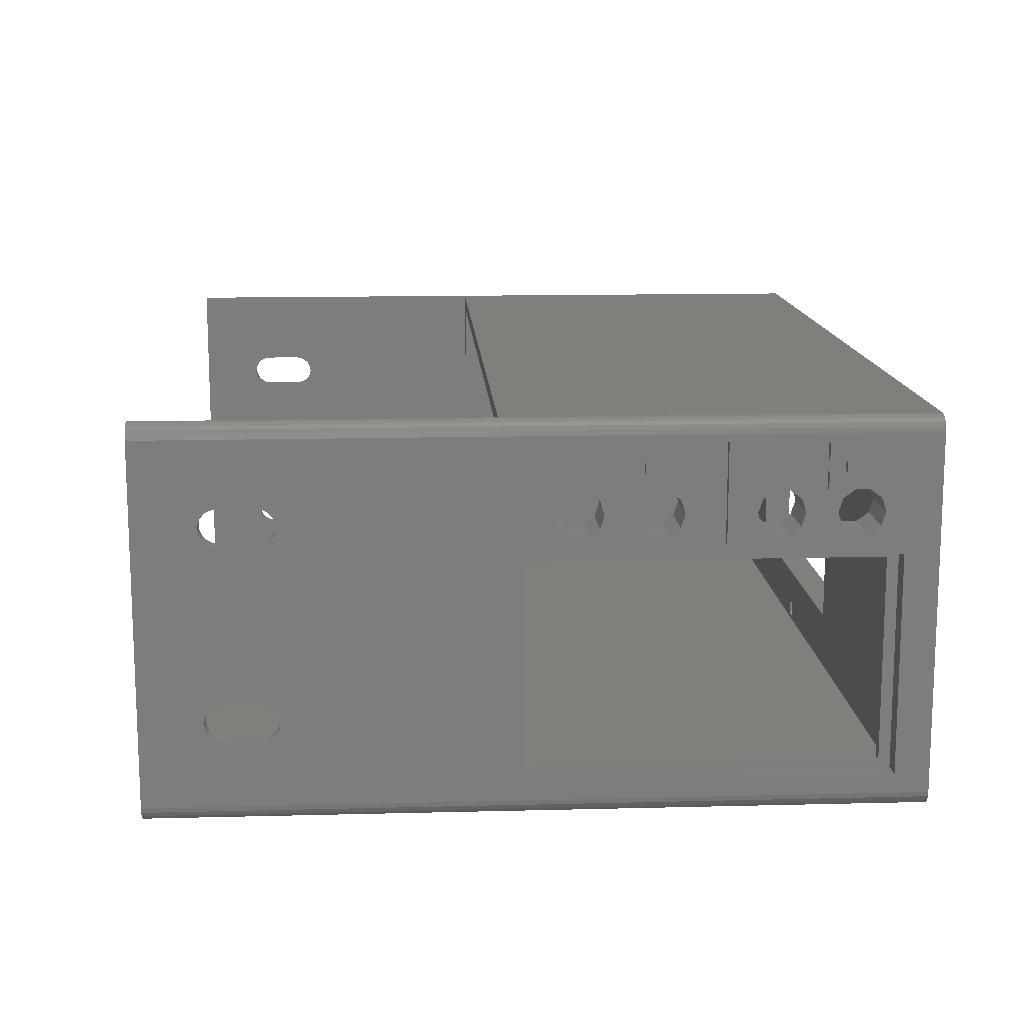
<metadata>
{"format":"stl","ext":"stl","renderer":"f3d","projection":"perspective","resolution":1024,"background":"white","views":[{"elev":13.4,"azim":86.7,"up":"+Y"}]}
</metadata>
<code>
# stl→obj: 450 verts, 948 faces
v 7 41 54.9
v 7 49 55
v 7 41 55
v 7 49 4
v 7 4 4
v 7 4 54.9
v 7 4 55
v 7 41 74.9
v 7 2 74.9
v 7 2 55
v 111 49 55
v 111 40.76 47.43
v 111 41 54.9
v 111 39 48
v 111 33.5 53.5
v 111 37.24 47.43
v 111 36.15 45.93
v 111 36.15 44.07
v 111 4 54.9
v 111 4.5 53.5
v 111 4 4
v 111 40.76 37.43
v 111 41.85 44.07
v 111 41.85 35.93
v 111 40.76 42.57
v 111 39 38
v 111 39 42
v 111 37.24 37.43
v 111 37.24 42.57
v 111 36.15 35.93
v 111 40.76 22.43
v 111 41.85 34.07
v 111 41.85 20.93
v 111 40.76 32.57
v 111 39 23
v 111 39 32
v 111 37.24 22.43
v 111 37.24 32.57
v 111 36.15 20.93
v 111 36.15 34.07
v 111 40.76 12.43
v 111 41.85 19.07
v 111 41.85 10.93
v 111 40.76 17.57
v 111 39 13
v 111 39 17
v 111 37.24 12.43
v 111 37.24 17.57
v 111 36.15 10.93
v 111 36.15 19.07
v 111 49 4
v 111 41.85 9.073
v 111 40.76 7.573
v 111 39 7
v 111 33.5 4.5
v 111 36.15 9.073
v 111 37.24 7.573
v 111 4.5 4.5
v 111 41.85 45.93
v 111 41 55
v 111 4 55
v 111 41 74.9
v 111 2 74.9
v 111 2 55
v 69.5 11.5 4
v 45.42 6.784 4
v 46.35 5.5 4
v 43.91 6.294 4
v 20.5 11.5 4
v 43.91 4.706 4
v 69.5 39.5 4
v 45.42 46.78 4
v 46.35 45.5 4
v 43.91 46.29 4
v 20.5 39.5 4
v 43.91 44.71 4
v 45.42 4.216 4
v 45.42 44.22 4
v 2 40.38 84.62
v 2 51 100
v 2 40.38 89.38
v 2 40.26 90.11
v 2 39.92 90.77
v 2 39.4 91.3
v 2 38.73 91.63
v 2 38 91.75
v 2 37.27 91.63
v 2 2 100
v 2 35.62 89.38
v 2 15.38 89.38
v 2 35.62 84.62
v 2 35.74 90.11
v 2 15.26 90.11
v 2 36.08 90.77
v 2 14.92 90.77
v 2 36.6 91.3
v 2 13.73 91.63
v 2 14.4 91.3
v 2 13 91.75
v 2 10.62 89.38
v 2 10.62 84.62
v 2 10.74 90.11
v 2 11.08 90.77
v 2 11.6 91.3
v 2 12.27 91.63
v 2 40.26 83.89
v 2 51 55
v 2 39.92 83.23
v 2 39.4 82.7
v 2 38.73 82.37
v 2 38 82.25
v 2 37.27 82.37
v 2 2 55
v 2 36.6 82.7
v 2 14.4 82.7
v 2 36.08 83.23
v 2 15.38 84.62
v 2 35.74 83.89
v 2 15.26 83.89
v 2 14.92 83.23
v 2 13.73 82.37
v 2 13 82.25
v 2 12.27 82.37
v 2 11.6 82.7
v 2 10.74 83.89
v 2 11.08 83.23
v 116 40.26 83.89
v 116 51 100
v 116 51 55
v 116 40.38 84.62
v 116 39.92 83.23
v 116 39.4 82.7
v 116 38.73 82.37
v 116 38 82.25
v 116 37.27 82.37
v 116 2 55
v 116 36.6 82.7
v 116 35.62 84.62
v 116 15.38 84.62
v 116 35.62 89.38
v 116 35.74 83.89
v 116 15.26 83.89
v 116 36.08 83.23
v 116 14.4 82.7
v 116 14.92 83.23
v 116 13.73 82.37
v 116 13 82.25
v 116 12.27 82.37
v 116 10.74 83.89
v 116 2 100
v 116 10.62 84.62
v 116 11.08 83.23
v 116 11.6 82.7
v 116 40.38 89.38
v 116 40.26 90.11
v 116 39.92 90.77
v 116 39.4 91.3
v 116 38.73 91.63
v 116 38 91.75
v 116 37.27 91.63
v 116 13.73 91.63
v 116 36.6 91.3
v 116 15.38 89.38
v 116 35.74 90.11
v 116 15.26 90.11
v 116 36.08 90.77
v 116 14.92 90.77
v 116 14.4 91.3
v 116 13 91.75
v 116 12.27 91.63
v 116 10.62 89.38
v 116 11.6 91.3
v 116 11.08 90.77
v 116 10.74 90.11
v 113 41 55
v 5 41 55
v 5 2 55
v 113 2 55
v 14.93 2 65.85
v 16.43 2 64.76
v 17 2 63
v 16.43 2 61.24
v 14.93 2 60.15
v 113 2 74.9
v 5 2 74.9
v 13.07 2 65.85
v 11.57 2 64.76
v 11 2 63
v 11.57 2 61.24
v 13.07 2 60.15
v 5 41 74.9
v 113 41 74.9
v 20.5 39.5 0
v 20.5 11.5 0
v 69.5 11.5 0
v 69.5 39.5 0
v 46.35 45.5 0
v 45.42 46.78 0
v 43.91 46.29 0
v 43.91 44.71 0
v 45.42 44.22 0
v 46.35 5.5 0
v 45.42 6.784 0
v 43.91 6.294 0
v 43.91 4.706 0
v 45.42 4.216 0
v 114 32.5 6
v 115.2 5.5 6
v 115.2 32.5 6
v 114 5.5 6
v 114 5.5 52
v 115.2 32.5 52
v 115.2 5.5 52
v 114 32.5 52
v 115.2 33.5 4.5
v 118 4.5 4.5
v 118 33.5 4.5
v 115.2 4.5 4.5
v 115.2 33.5 53.5
v 115.2 4.5 53.5
v 118 33.5 53.5
v 118 4.5 53.5
v 114 4.5 4.5
v 114 33.5 4.5
v 114 33.5 53.5
v 114 4.5 53.5
v 0 13 82.25
v 0 12.27 82.37
v 118 12.27 82.37
v 118 13 82.25
v 0 15.26 83.89
v 0 15.38 84.62
v 118 15.38 84.62
v 118 15.26 83.89
v 0 15.38 89.38
v 118 15.38 89.38
v 0 13.73 91.63
v 0 14.4 91.3
v 118 14.4 91.3
v 118 13.73 91.63
v 0 11.6 82.7
v 118 11.6 82.7
v 0 14.4 82.7
v 0 13.73 82.37
v 118 13.73 82.37
v 118 14.4 82.7
v 0 14.92 83.23
v 118 14.92 83.23
v 0 14.92 90.77
v 118 14.92 90.77
v 0 10.62 84.62
v 0 10.74 83.89
v 118 10.74 83.89
v 118 10.62 84.62
v 0 13 91.75
v 118 13 91.75
v 0 11.08 83.23
v 118 11.08 83.23
v 0 11.08 90.77
v 0 10.74 90.11
v 118 10.74 90.11
v 118 11.08 90.77
v 0 10.62 89.38
v 118 10.62 89.38
v 0 11.6 91.3
v 0 12.27 91.63
v 118 12.27 91.63
v 118 11.6 91.3
v 0 15.26 90.11
v 118 15.26 90.11
v 0 38 82.25
v 0 37.27 82.37
v 118 37.27 82.37
v 118 38 82.25
v 0 40.26 83.89
v 0 40.38 84.62
v 118 40.38 84.62
v 118 40.26 83.89
v 0 40.38 89.38
v 118 40.38 89.38
v 0 38.73 91.63
v 0 39.4 91.3
v 118 39.4 91.3
v 118 38.73 91.63
v 0 36.6 82.7
v 118 36.6 82.7
v 0 39.4 82.7
v 0 38.73 82.37
v 118 38.73 82.37
v 118 39.4 82.7
v 0 39.92 83.23
v 118 39.92 83.23
v 0 39.92 90.77
v 118 39.92 90.77
v 0 35.62 84.62
v 0 35.74 83.89
v 118 35.74 83.89
v 118 35.62 84.62
v 0 38 91.75
v 118 38 91.75
v 0 36.08 83.23
v 118 36.08 83.23
v 0 36.08 90.77
v 0 35.74 90.11
v 118 35.74 90.11
v 118 36.08 90.77
v 0 35.62 89.38
v 118 35.62 89.38
v 0 36.6 91.3
v 0 37.27 91.63
v 118 37.27 91.63
v 118 36.6 91.3
v 0 40.26 90.11
v 118 40.26 90.11
v 1.382 50.9 100
v 1.382 50.9 0
v 2 51 0
v 116 0 0
v 118 2 0
v 117.9 1.382 0
v 117.6 0.8244 0
v 118 49 0
v 117.2 0.382 0
v 116 51 0
v 117.9 49.62 0
v 116.6 0.09789 0
v 117.6 50.18 0
v 117.2 50.62 0
v 116.6 50.9 0
v 2 0 0
v 0 49 0
v 0 2 0
v 1.382 0.09789 0
v 0.8244 0.382 0
v 0.382 0.8244 0
v 0.09789 1.382 0
v 0.8244 50.62 0
v 0.382 50.18 0
v 0.09789 49.62 0
v 0.8244 50.62 100
v 0.382 50.18 100
v 117.2 0.382 100
v 116.6 0.09789 100
v 118 2 100
v 118 49 100
v 118 45.5 43
v 118 40.76 47.43
v 118 39 48
v 118 37.24 47.43
v 118 36.15 44.07
v 118 36.15 45.93
v 118 36.15 35.93
v 118 41.75 14.25
v 118 44 12
v 118 44 14.25
v 118 40.76 12.43
v 118 41.75 15.75
v 118 39 17
v 118 41.85 10.93
v 118 39 13
v 118 37.24 17.57
v 118 37.24 12.43
v 118 36.15 19.07
v 118 36.15 10.93
v 118 48 26.75
v 118 45.5 18
v 118 47.75 15.75
v 118 41.85 20.93
v 118 41.85 19.07
v 118 44 18
v 118 40.76 22.43
v 118 39 23
v 118 35 26.75
v 118 36.15 20.93
v 118 37.24 22.43
v 118 48 28.25
v 118 41.85 44.07
v 118 44 43
v 118 41.85 45.93
v 118 35 28.25
v 118 47.75 14.25
v 118 45.5 12
v 118 45.5 14.25
v 118 41.85 9.073
v 118 40.76 7.573
v 118 39 7
v 118 37.24 7.573
v 118 36.15 9.073
v 118 45.5 37
v 118 41.85 34.07
v 118 44 37
v 118 40.76 42.57
v 118 41.85 35.93
v 118 40.76 32.57
v 118 39 32
v 118 37.24 32.57
v 118 36.15 34.07
v 118 45.5 15.75
v 118 40.76 37.43
v 118 39 42
v 118 39 38
v 118 37.24 42.57
v 118 37.24 37.43
v 118 40.76 17.57
v 118 44 15.75
v 14.93 0 65.85
v 2 0 100
v 13.07 0 65.85
v 11.57 0 64.76
v 11 0 63
v 13.07 0 60.15
v 14.93 0 60.15
v 11.57 0 61.24
v 16.43 0 64.76
v 116 0 100
v 17 0 63
v 16.43 0 61.24
v 0 49 100
v 0 2 100
v 0.09789 1.382 100
v 0.09789 49.62 100
v 1.382 0.09789 100
v 0.8244 0.382 100
v 0.382 0.8244 100
v 117.9 49.62 100
v 117.6 50.18 100
v 117.9 1.382 100
v 117.2 50.62 100
v 117.6 0.8244 100
v 116.6 50.9 100
v 117 41.75 15.75
v 117 44 14.25
v 117 44 15.75
v 117 41.75 14.25
v 117 45.5 15.75
v 117 45.5 18
v 117 45.5 14.25
v 117 44 18
v 117 45.5 12
v 117 44 12
v 117 47.75 14.25
v 117 47.75 15.75
v 117 35 28.25
v 117 48 26.75
v 117 48 28.25
v 117 35 26.75
v 117 44 43
v 117 45.5 37
v 117 45.5 43
v 117 44 37
f 1 2 3
f 2 1 4
f 5 1 6
f 1 5 4
f 7 3 8
f 3 7 1
f 9 7 8
f 7 9 10
f 1 7 6
f 11 12 13
f 14 13 12
f 15 14 16
f 15 16 17
f 18 15 17
f 14 15 13
f 19 15 20
f 15 19 13
f 19 20 21
f 22 23 24
f 22 25 23
f 26 25 22
f 26 27 25
f 28 27 26
f 28 29 27
f 30 29 28
f 29 30 18
f 31 32 33
f 31 34 32
f 35 34 31
f 35 36 34
f 37 36 35
f 37 38 36
f 39 38 37
f 38 39 40
f 41 42 43
f 41 44 42
f 45 44 41
f 45 46 44
f 47 46 45
f 47 48 46
f 49 48 47
f 48 49 50
f 43 51 52
f 51 53 52
f 51 54 53
f 55 49 56
f 49 55 50
f 50 55 39
f 39 55 40
f 15 40 55
f 40 15 30
f 30 15 18
f 57 55 56
f 54 55 57
f 51 55 54
f 21 55 51
f 58 21 20
f 55 21 58
f 42 51 43
f 33 51 42
f 32 51 33
f 51 32 11
f 24 11 32
f 23 11 24
f 59 11 23
f 12 11 59
f 11 13 60
f 61 60 13
f 61 13 19
f 60 61 62
f 63 61 64
f 61 63 62
f 4 11 2
f 11 4 51
f 65 66 67
f 68 69 70
f 66 69 68
f 69 66 65
f 51 71 21
f 72 71 51
f 71 72 73
f 74 75 76
f 4 74 72
f 5 75 4
f 74 4 75
f 4 72 51
f 65 21 71
f 77 65 67
f 65 77 21
f 5 70 69
f 77 5 21
f 70 5 77
f 75 5 69
f 78 71 73
f 78 75 71
f 75 78 76
f 19 7 61
f 19 6 7
f 21 6 19
f 6 21 5
f 79 80 81
f 80 82 81
f 80 83 82
f 80 84 83
f 80 85 84
f 80 86 85
f 80 87 86
f 88 87 80
f 89 90 91
f 92 90 89
f 93 92 94
f 95 94 96
f 97 87 88
f 92 93 90
f 94 95 93
f 96 98 95
f 96 97 98
f 87 97 96
f 97 88 99
f 100 88 101
f 102 88 100
f 103 88 102
f 104 88 103
f 105 88 104
f 99 88 105
f 106 80 79
f 80 106 107
f 108 107 106
f 109 107 108
f 110 107 109
f 111 107 110
f 112 107 111
f 113 112 114
f 115 114 116
f 117 91 90
f 91 117 118
f 119 118 117
f 118 119 116
f 120 116 119
f 115 116 120
f 114 115 113
f 113 115 121
f 113 121 122
f 113 122 123
f 113 123 124
f 88 125 101
f 113 125 88
f 112 113 107
f 126 113 124
f 125 113 126
f 127 128 129
f 128 127 130
f 129 131 127
f 129 132 131
f 129 133 132
f 129 134 133
f 129 135 134
f 136 135 129
f 135 136 137
f 138 139 140
f 141 139 138
f 142 141 143
f 144 137 136
f 141 142 139
f 143 145 142
f 143 144 145
f 137 144 143
f 144 136 146
f 146 136 147
f 147 136 148
f 149 150 151
f 150 149 136
f 152 136 149
f 153 136 152
f 148 136 153
f 154 128 130
f 155 128 154
f 156 128 155
f 157 128 156
f 158 128 157
f 159 128 158
f 160 128 159
f 161 160 162
f 163 140 139
f 140 163 164
f 165 164 163
f 164 165 166
f 167 166 165
f 166 167 162
f 168 162 167
f 161 162 168
f 160 161 150
f 150 161 169
f 150 169 170
f 151 150 171
f 160 150 128
f 172 150 170
f 173 150 172
f 174 150 173
f 171 150 174
f 129 175 136
f 129 11 175
f 129 2 11
f 2 176 3
f 107 2 129
f 107 176 2
f 113 176 107
f 176 113 177
f 136 175 178
f 175 11 60
f 7 64 61
f 64 7 10
f 88 179 9
f 150 180 179
f 63 181 180
f 64 181 63
f 181 64 182
f 10 183 64
f 182 64 183
f 63 150 184
f 136 184 150
f 184 136 178
f 180 150 63
f 150 179 88
f 185 88 9
f 113 185 177
f 185 113 88
f 186 9 179
f 187 9 186
f 188 9 187
f 10 188 189
f 188 10 9
f 190 10 189
f 183 10 190
f 177 191 176
f 191 177 185
f 191 9 8
f 9 191 185
f 3 191 8
f 191 3 176
f 62 184 192
f 184 62 63
f 184 175 192
f 175 184 178
f 175 62 192
f 62 175 60
f 69 193 75
f 193 69 194
f 195 71 196
f 71 195 65
f 193 71 75
f 71 193 196
f 195 69 65
f 69 195 194
f 197 72 198
f 72 197 73
f 76 199 74
f 199 76 200
f 199 72 74
f 72 199 198
f 201 76 78
f 76 201 200
f 201 73 197
f 73 201 78
f 202 66 203
f 66 202 67
f 70 204 68
f 204 70 205
f 204 66 68
f 66 204 203
f 206 70 77
f 70 206 205
f 206 67 202
f 67 206 77
f 207 208 209
f 208 207 210
f 211 212 213
f 212 211 214
f 208 211 213
f 211 208 210
f 207 212 214
f 212 207 209
f 215 216 217
f 216 215 218
f 219 212 215
f 219 213 212
f 213 220 208
f 220 213 219
f 209 215 212
f 208 215 209
f 208 218 215
f 218 208 220
f 220 221 222
f 221 220 219
f 216 220 222
f 220 216 218
f 215 221 219
f 221 215 217
f 55 223 224
f 223 55 58
f 20 225 226
f 225 20 15
f 224 207 225
f 224 210 207
f 210 223 211
f 223 210 224
f 214 225 207
f 211 225 214
f 211 226 225
f 226 211 223
f 223 20 226
f 20 223 58
f 55 225 15
f 225 55 224
f 227 123 122
f 123 227 228
f 147 229 230
f 229 147 148
f 231 117 232
f 117 231 119
f 142 233 139
f 233 142 234
f 232 90 235
f 90 232 117
f 139 236 163
f 236 139 233
f 237 98 97
f 98 237 238
f 161 239 240
f 239 161 168
f 228 124 123
f 124 228 241
f 148 242 229
f 242 148 153
f 243 121 115
f 121 243 244
f 144 245 246
f 245 144 146
f 247 119 231
f 119 247 120
f 145 234 142
f 234 145 248
f 249 98 238
f 98 249 95
f 167 239 168
f 239 167 250
f 125 251 101
f 251 125 252
f 253 151 254
f 151 253 149
f 255 97 99
f 97 255 237
f 169 240 256
f 240 169 161
f 244 122 121
f 122 244 227
f 146 230 245
f 230 146 147
f 243 120 247
f 120 243 115
f 144 248 145
f 248 144 246
f 124 257 126
f 257 124 241
f 242 152 258
f 152 242 153
f 126 252 125
f 252 126 257
f 258 149 253
f 149 258 152
f 102 259 103
f 259 102 260
f 261 173 262
f 173 261 174
f 101 263 100
f 263 101 251
f 254 171 264
f 171 254 151
f 100 260 102
f 260 100 263
f 264 174 261
f 174 264 171
f 265 105 104
f 105 265 266
f 172 267 268
f 267 172 170
f 266 99 105
f 99 266 255
f 170 256 267
f 256 170 169
f 103 265 104
f 265 103 259
f 262 172 268
f 172 262 173
f 269 95 249
f 95 269 93
f 165 250 167
f 250 165 270
f 235 93 269
f 93 235 90
f 163 270 165
f 270 163 236
f 271 112 111
f 112 271 272
f 134 273 274
f 273 134 135
f 275 79 276
f 79 275 106
f 127 277 130
f 277 127 278
f 276 81 279
f 81 276 79
f 130 280 154
f 280 130 277
f 281 84 85
f 84 281 282
f 158 283 284
f 283 158 157
f 272 114 112
f 114 272 285
f 135 286 273
f 286 135 137
f 287 110 109
f 110 287 288
f 132 289 290
f 289 132 133
f 291 106 275
f 106 291 108
f 131 278 127
f 278 131 292
f 293 84 282
f 84 293 83
f 156 283 157
f 283 156 294
f 118 295 91
f 295 118 296
f 297 138 298
f 138 297 141
f 299 85 86
f 85 299 281
f 159 284 300
f 284 159 158
f 288 111 110
f 111 288 271
f 133 274 289
f 274 133 134
f 287 108 291
f 108 287 109
f 132 292 131
f 292 132 290
f 116 296 118
f 296 116 301
f 302 141 297
f 141 302 143
f 114 301 116
f 301 114 285
f 286 143 302
f 143 286 137
f 92 303 94
f 303 92 304
f 305 166 306
f 166 305 164
f 91 307 89
f 307 91 295
f 298 140 308
f 140 298 138
f 89 304 92
f 304 89 307
f 308 164 305
f 164 308 140
f 309 87 96
f 87 309 310
f 162 311 312
f 311 162 160
f 310 86 87
f 86 310 299
f 160 300 311
f 300 160 159
f 94 309 96
f 309 94 303
f 306 162 312
f 162 306 166
f 313 83 293
f 83 313 82
f 155 294 156
f 294 155 314
f 279 82 313
f 82 279 81
f 154 314 155
f 314 154 280
f 107 315 80
f 316 107 317
f 107 316 315
f 196 201 197
f 200 193 199
f 201 193 200
f 193 201 196
f 318 319 320
f 195 319 318
f 318 320 321
f 319 195 322
f 318 321 323
f 322 324 325
f 318 323 326
f 325 324 327
f 327 324 328
f 328 324 329
f 196 322 195
f 206 195 318
f 195 206 202
f 205 194 204
f 330 205 206
f 331 193 194
f 330 206 318
f 205 330 194
f 332 194 330
f 332 330 333
f 331 194 332
f 332 333 334
f 193 331 317
f 332 334 335
f 317 331 316
f 332 335 336
f 316 331 337
f 337 331 338
f 338 331 339
f 322 196 324
f 198 196 197
f 196 198 324
f 317 199 193
f 198 317 324
f 199 317 198
f 203 195 202
f 203 194 195
f 194 203 204
f 338 340 337
f 340 338 341
f 326 342 343
f 342 326 323
f 248 302 234
f 302 248 286
f 246 286 248
f 286 246 221
f 245 221 246
f 222 245 230
f 222 230 229
f 222 229 242
f 222 242 258
f 245 222 221
f 253 222 258
f 344 253 254
f 345 278 346
f 292 346 278
f 346 292 347
f 290 347 292
f 221 347 290
f 221 290 289
f 221 289 274
f 221 274 273
f 347 221 348
f 221 273 286
f 348 221 349
f 221 350 351
f 350 221 352
f 234 297 233
f 297 234 302
f 353 354 355
f 356 354 353
f 357 358 353
f 354 356 359
f 360 353 358
f 353 360 356
f 361 360 358
f 361 362 360
f 363 362 361
f 362 363 364
f 365 366 367
f 368 366 365
f 369 370 368
f 366 368 370
f 365 371 368
f 365 372 371
f 373 372 365
f 373 363 374
f 363 217 364
f 363 373 217
f 375 373 374
f 372 373 375
f 345 376 322
f 345 346 376
f 277 345 280
f 377 378 379
f 346 379 378
f 278 345 277
f 346 347 379
f 345 314 280
f 345 294 314
f 345 283 294
f 345 284 283
f 345 300 284
f 345 311 300
f 240 311 345
f 236 298 308
f 380 221 373
f 352 221 380
f 233 298 236
f 305 236 308
f 270 305 306
f 250 306 312
f 311 240 312
f 305 270 236
f 306 250 270
f 312 239 250
f 312 240 239
f 344 240 345
f 240 344 256
f 344 254 264
f 344 264 261
f 319 222 344
f 253 344 222
f 262 344 261
f 268 344 262
f 267 344 268
f 256 344 267
f 365 322 376
f 367 322 365
f 381 322 367
f 382 381 383
f 381 382 322
f 384 382 354
f 384 354 359
f 382 384 322
f 385 322 384
f 386 322 385
f 217 386 387
f 217 373 221
f 364 217 388
f 217 387 388
f 386 217 322
f 319 217 216
f 217 319 322
f 222 319 216
f 389 376 346
f 390 389 391
f 392 378 377
f 378 392 391
f 390 391 393
f 389 390 376
f 394 376 390
f 395 376 394
f 380 395 396
f 233 297 298
f 349 221 351
f 395 380 376
f 397 380 396
f 352 380 397
f 367 366 398
f 399 391 392
f 391 399 393
f 400 399 392
f 400 401 399
f 402 401 400
f 402 403 401
f 350 403 402
f 403 350 352
f 404 370 369
f 370 357 405
f 358 357 404
f 370 404 357
f 406 407 408
f 407 409 408
f 407 410 409
f 411 330 412
f 413 330 411
f 410 330 413
f 330 410 407
f 414 407 406
f 407 414 415
f 416 415 414
f 318 416 417
f 330 417 412
f 417 330 318
f 416 318 415
f 275 418 331
f 418 275 276
f 331 291 275
f 331 287 291
f 331 288 287
f 331 271 288
f 331 272 271
f 244 272 331
f 272 244 285
f 243 285 244
f 285 243 301
f 295 232 307
f 247 301 243
f 295 231 232
f 296 231 295
f 231 296 247
f 301 247 296
f 332 244 331
f 244 332 227
f 227 332 228
f 228 332 241
f 241 332 257
f 252 419 251
f 419 252 332
f 257 332 252
f 279 418 276
f 313 418 279
f 293 418 313
f 282 418 293
f 281 418 282
f 299 418 281
f 310 418 299
f 237 310 309
f 235 307 232
f 307 235 304
f 269 304 235
f 304 269 303
f 249 303 269
f 303 249 309
f 238 309 249
f 237 309 238
f 310 237 418
f 419 237 255
f 419 255 266
f 237 419 418
f 265 419 266
f 259 419 265
f 260 419 259
f 263 419 260
f 251 419 263
f 336 419 332
f 419 336 420
f 331 421 339
f 421 331 418
f 334 422 423
f 422 334 333
f 335 420 336
f 420 335 424
f 418 88 80
f 418 80 315
f 419 88 418
f 418 315 340
f 420 88 419
f 418 340 341
f 88 422 407
f 418 341 421
f 88 423 422
f 88 424 423
f 88 420 424
f 128 345 425
f 345 150 344
f 128 425 426
f 344 150 427
f 128 426 428
f 427 150 429
f 128 428 430
f 429 150 342
f 345 128 150
f 342 150 343
f 150 415 343
f 88 415 150
f 415 88 407
f 339 341 338
f 341 339 421
f 316 340 315
f 340 316 337
f 324 107 129
f 107 324 317
f 318 343 415
f 343 318 326
f 333 407 422
f 407 333 330
f 334 424 335
f 424 334 423
f 430 129 128
f 329 129 430
f 129 329 324
f 429 320 427
f 320 429 321
f 427 319 344
f 319 427 320
f 328 430 428
f 430 328 329
f 323 429 342
f 429 323 321
f 425 327 426
f 327 425 325
f 345 325 425
f 325 345 322
f 327 428 426
f 428 327 328
f 53 386 385
f 386 53 54
f 45 356 360
f 356 45 41
f 53 384 52
f 384 53 385
f 43 356 41
f 356 43 359
f 47 360 362
f 360 47 45
f 52 359 43
f 359 52 384
f 388 49 364
f 49 388 56
f 364 47 362
f 47 364 49
f 387 56 388
f 56 387 57
f 54 387 386
f 387 54 57
f 44 358 404
f 358 44 46
f 35 371 372
f 371 35 31
f 363 39 374
f 39 363 50
f 44 369 42
f 369 44 404
f 33 371 31
f 371 33 368
f 42 368 33
f 368 42 369
f 361 50 363
f 50 361 48
f 374 37 375
f 37 374 39
f 37 372 375
f 372 37 35
f 46 361 358
f 361 46 48
f 34 395 394
f 395 34 36
f 26 399 401
f 399 26 22
f 34 390 32
f 390 34 394
f 24 399 22
f 399 24 393
f 28 401 403
f 401 28 26
f 32 393 24
f 393 32 390
f 397 30 352
f 30 397 40
f 396 40 397
f 40 396 38
f 352 28 403
f 28 352 30
f 36 396 395
f 396 36 38
f 25 400 392
f 400 25 27
f 14 347 348
f 347 14 12
f 350 17 351
f 17 350 18
f 25 377 23
f 377 25 392
f 59 347 12
f 347 59 379
f 23 379 59
f 379 23 377
f 402 18 350
f 18 402 29
f 351 16 349
f 16 351 17
f 16 348 349
f 348 16 14
f 27 402 400
f 402 27 29
f 416 180 181
f 180 416 414
f 417 181 182
f 181 417 416
f 406 180 414
f 180 406 179
f 409 186 408
f 186 409 187
f 190 412 183
f 412 190 411
f 183 417 182
f 417 183 412
f 408 179 406
f 179 408 186
f 410 189 188
f 189 410 413
f 189 411 190
f 411 189 413
f 409 188 187
f 188 409 410
f 431 432 433
f 432 431 434
f 433 435 436
f 435 433 437
f 433 436 438
f 432 437 433
f 437 432 439
f 439 432 440
f 435 441 442
f 441 435 437
f 438 366 370
f 366 438 436
f 439 383 437
f 383 439 382
f 435 366 436
f 366 435 398
f 439 354 382
f 354 439 440
f 405 438 370
f 438 405 433
f 354 432 355
f 432 354 440
f 431 405 357
f 405 431 433
f 435 367 398
f 367 435 442
f 441 383 381
f 383 441 437
f 432 353 355
f 353 432 434
f 353 431 357
f 431 353 434
f 441 367 442
f 367 441 381
f 443 444 445
f 444 443 446
f 443 376 380
f 376 443 445
f 444 376 445
f 376 444 365
f 444 373 365
f 373 444 446
f 373 443 380
f 443 373 446
f 447 448 449
f 448 447 450
f 447 346 378
f 346 447 449
f 448 391 389
f 391 448 450
f 391 447 378
f 447 391 450
f 448 346 449
f 346 448 389

</code>
